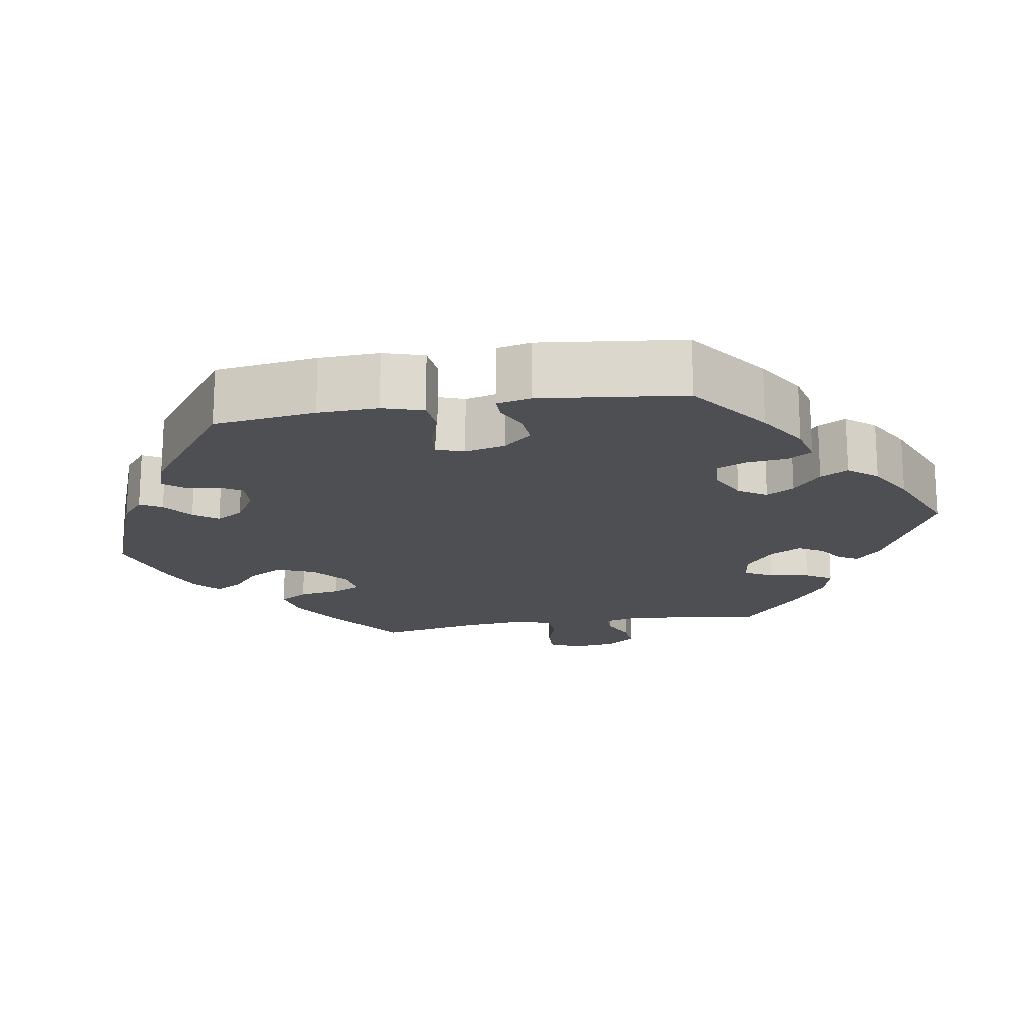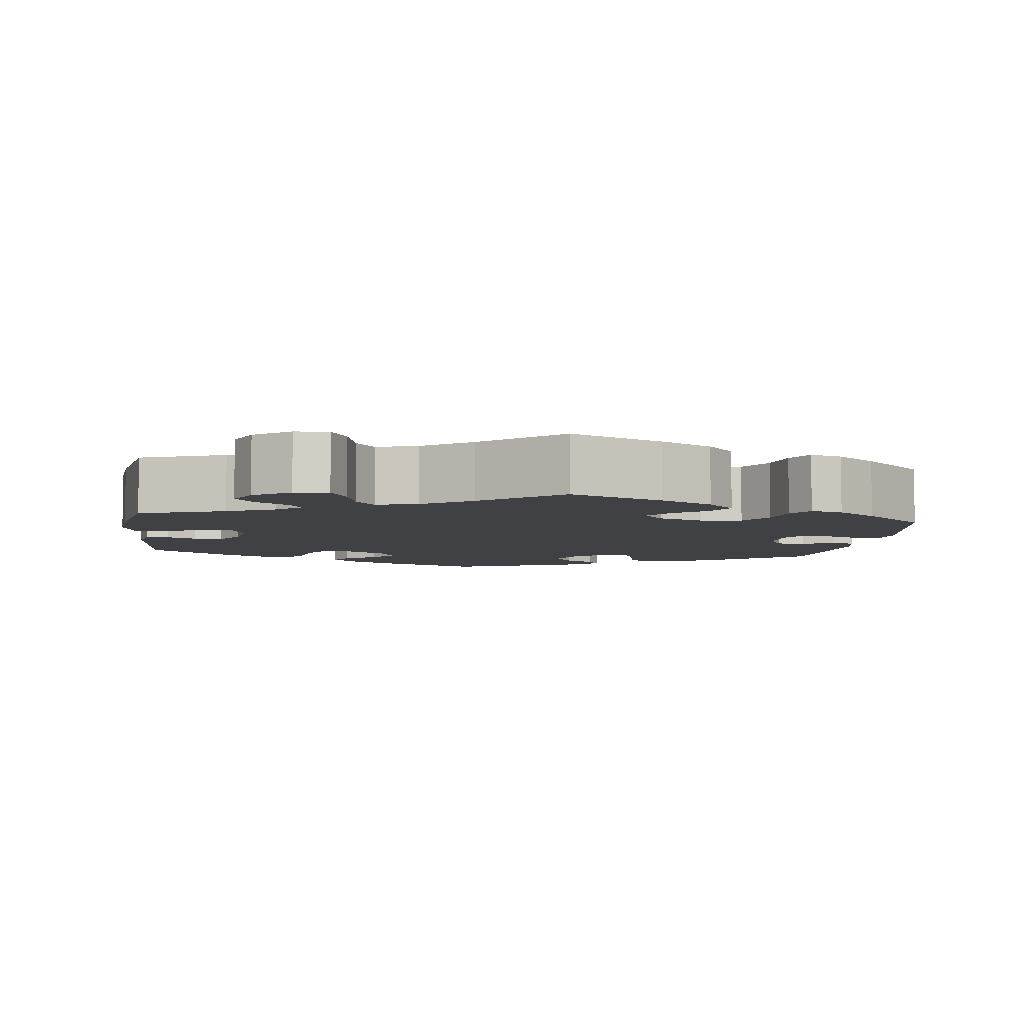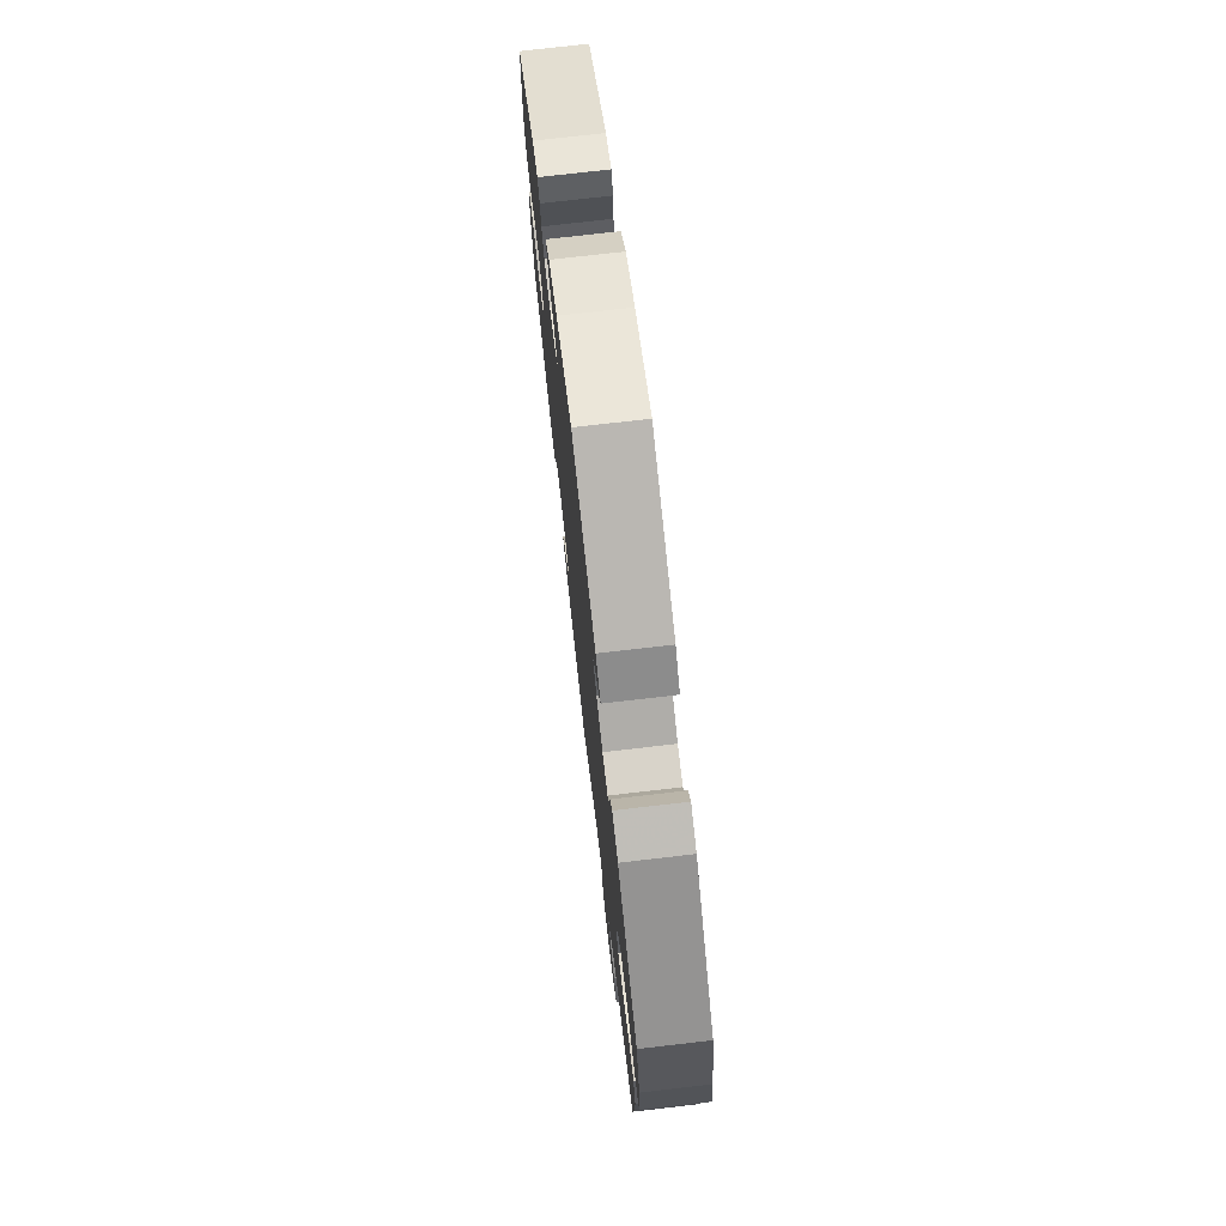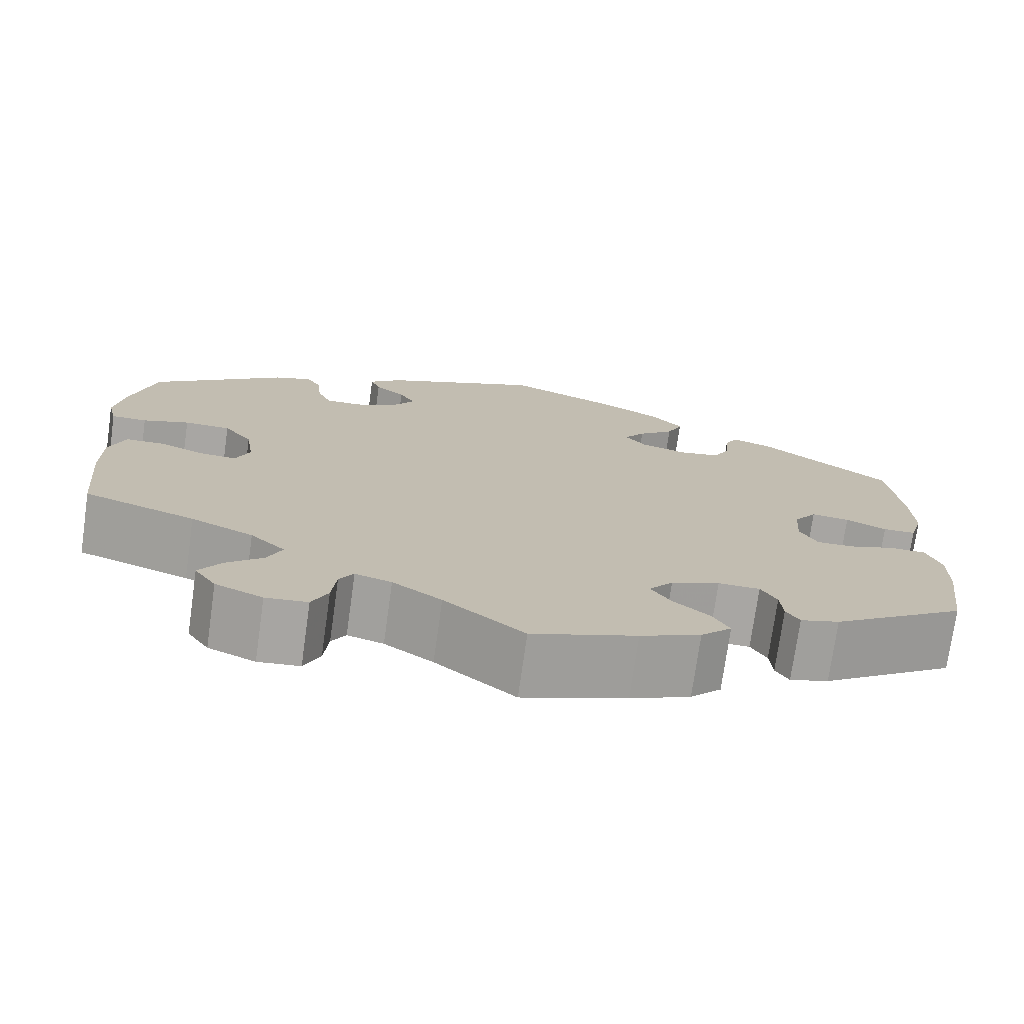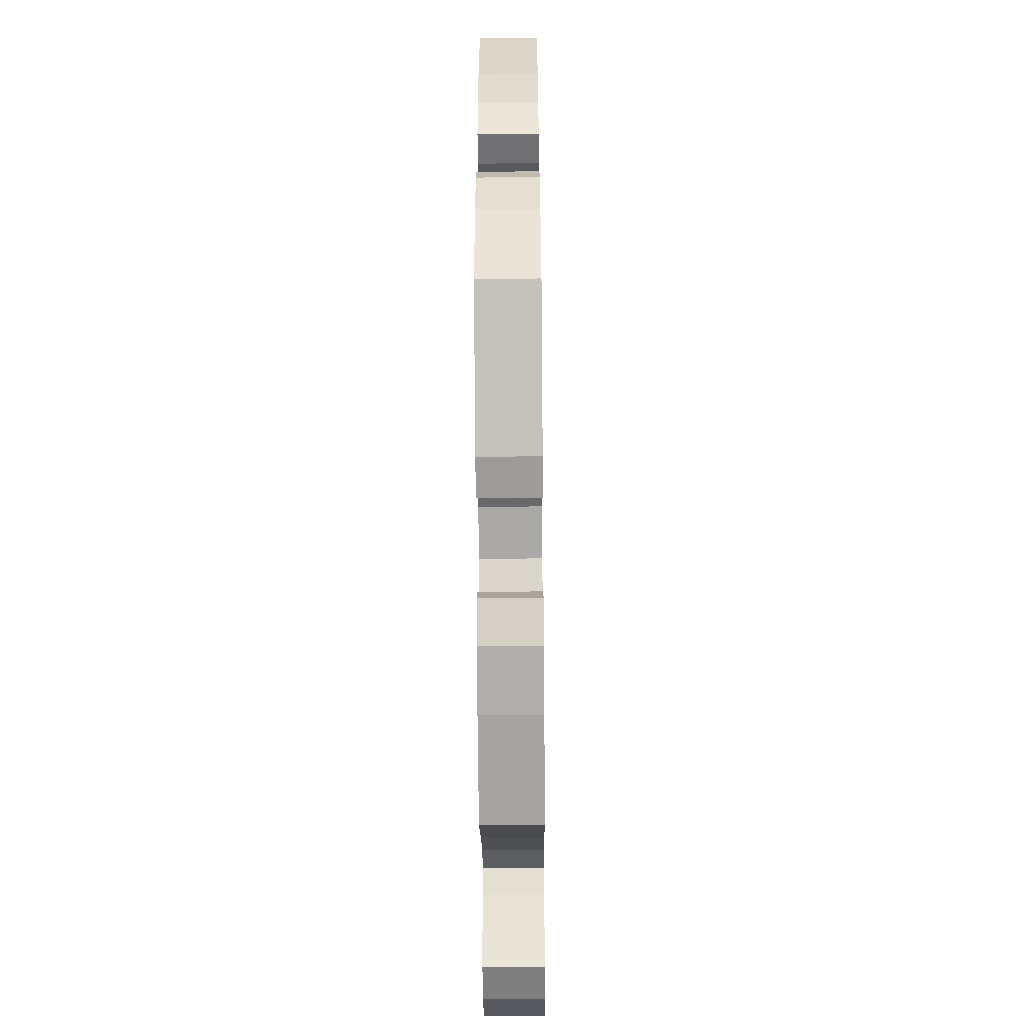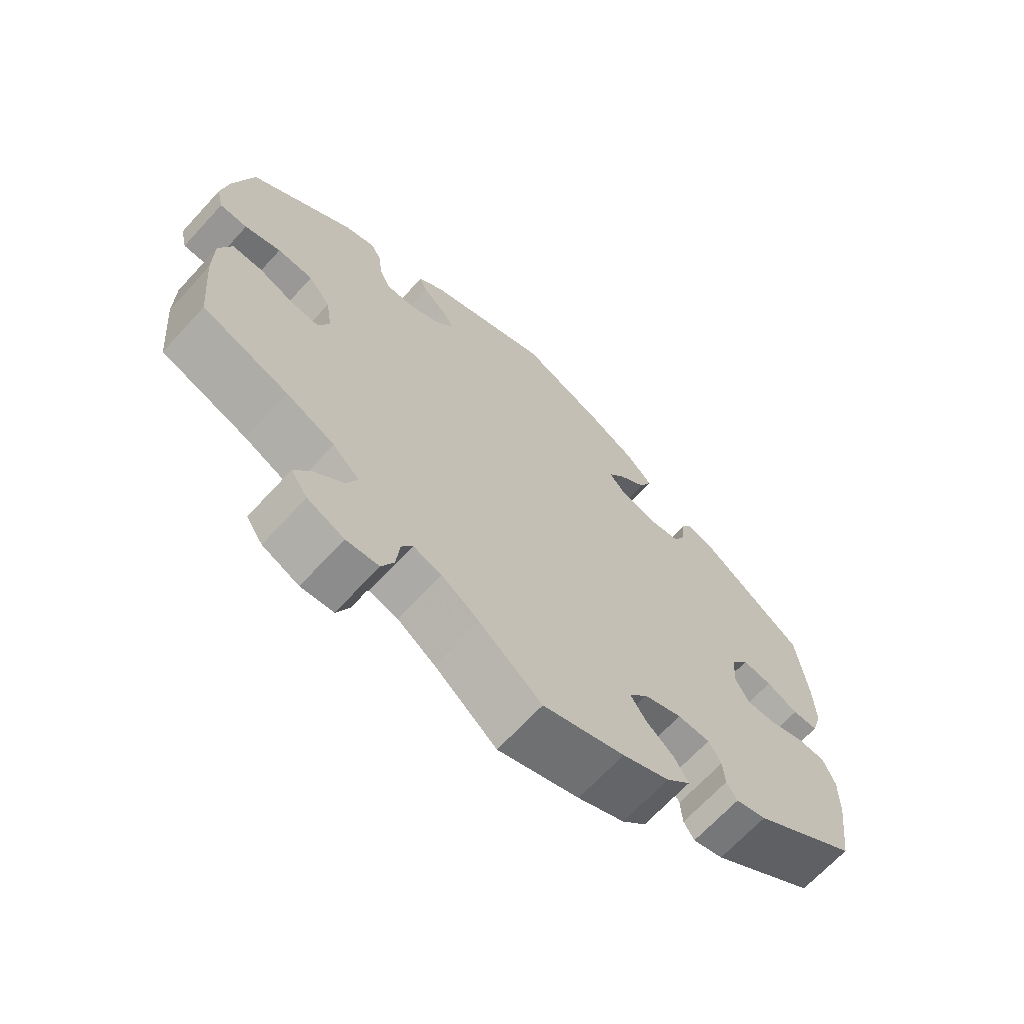
<metadata>
{"format":"obj","ext":"obj","renderer":"f3d","projection":"perspective","resolution":1024,"background":"white","views":[{"elev":-17.9,"azim":39.5,"up":"+Y"},{"elev":-5.6,"azim":-127.2,"up":"+Y"},{"elev":74.6,"azim":-96.6,"up":"+Z"},{"elev":-74.3,"azim":-8.0,"up":"+Z"},{"elev":-53.8,"azim":90.5,"up":"+Z"},{"elev":-68.0,"azim":-42.7,"up":"+Z"}]}
</metadata>
<code>
v -0.351 0.07 0.411
v -0.307 0.07 0.427
v -0.291 0.07 0.399
v -0.286 0.07 0.351
v -0.27 0.07 0.315
v -0.229 0.07 0.316
v -0.181 0.07 0.342
v -0.156 0.07 0.379
v -0.174 0.07 0.41
v -0.208 0.07 0.438
v -0.219 0.07 0.466
v -0.182 0.07 0.499
v -0.001 0.07 0.578
v 0.122 0.07 0.527
v 0.191 0.07 0.49
v 0.228 0.07 0.45
v 0.21 0.07 0.409
v 0.169 0.07 0.373
v 0.145 0.07 0.339
v 0.169 0.07 0.31
v 0.221 0.07 0.295
v 0.269 0.07 0.304
v 0.287 0.07 0.342
v 0.291 0.07 0.388
v 0.306 0.07 0.415
v 0.35 0.07 0.401
v 0.5 0.07 0.289
v 0.514 0.07 0.159
v 0.516 0.07 0.083
v 0.501 0.07 0.032
v 0.464 0.07 0.031
v 0.418 0.07 0.052
v 0.375 0.07 0.057
v 0.349 0.07 0.02
v 0.345 0.07 -0.036
v 0.365 0.07 -0.074
v 0.407 0.07 -0.073
v 0.459 0.07 -0.055
v 0.5 0.07 -0.056
v 0.517 0.07 -0.101
v 0.516 0.07 -0.17
v 0.5 0.07 -0.289
v 0.348 0.07 -0.393
v 0.304 0.07 -0.406
v 0.289 0.07 -0.381
v 0.286 0.07 -0.34
v 0.268 0.07 -0.308
v 0.221 0.07 -0.307
v 0.166 0.07 -0.329
v 0.139 0.07 -0.364
v 0.161 0.07 -0.399
v 0.202 0.07 -0.434
v 0.221 0.07 -0.469
v 0.186 0.07 -0.505
v 0.118 0.07 -0.536
v 0 0.07 -0.578
v -0.09 0.07 -0.504
v -0.145 0.07 -0.466
v -0.186 0.07 -0.454
v -0.202 0.07 -0.481
v -0.207 0.07 -0.531
v -0.225 0.07 -0.57
v -0.272 0.07 -0.575
v -0.325 0.07 -0.552
v -0.349 0.07 -0.516
v -0.325 0.07 -0.478
v -0.283 0.07 -0.439
v -0.267 0.07 -0.401
v -0.306 0.07 -0.364
v -0.376 0.07 -0.332
v -0.501 0.07 -0.289
v -0.513 0.07 -0.159
v -0.513 0.07 -0.082
v -0.495 0.07 -0.031
v -0.452 0.07 -0.03
v -0.401 0.07 -0.05
v -0.36 0.07 -0.053
v -0.344 0.07 -0.013
v -0.353 0.07 0.047
v -0.385 0.07 0.089
v -0.437 0.07 0.09
v -0.489 0.07 0.072
v -0.529 0.07 0.072
v -0.539 0.07 0.114
v -0.529 0.07 0.179
v -0.501 0.07 0.289
v -0.351 0 0.411
v -0.307 0 0.427
v -0.291 0 0.399
v -0.286 0 0.351
v -0.27 0 0.315
v -0.229 0 0.316
v -0.181 0 0.342
v -0.156 0 0.379
v -0.174 0 0.41
v -0.208 0 0.438
v -0.219 0 0.466
v -0.182 0 0.499
v -0.001 0 0.578
v 0.122 0 0.527
v 0.191 0 0.49
v 0.228 0 0.45
v 0.21 0 0.409
v 0.169 0 0.373
v 0.145 0 0.339
v 0.169 0 0.31
v 0.221 0 0.295
v 0.269 0 0.304
v 0.287 0 0.342
v 0.291 0 0.388
v 0.306 0 0.415
v 0.35 0 0.401
v 0.5 0 0.289
v 0.514 0 0.159
v 0.516 0 0.083
v 0.501 0 0.032
v 0.464 0 0.031
v 0.418 0 0.052
v 0.375 0 0.057
v 0.349 0 0.02
v 0.345 0 -0.036
v 0.365 0 -0.074
v 0.407 0 -0.073
v 0.459 0 -0.055
v 0.5 0 -0.056
v 0.517 0 -0.101
v 0.516 0 -0.17
v 0.5 0 -0.289
v 0.348 0 -0.393
v 0.304 0 -0.406
v 0.289 0 -0.381
v 0.286 0 -0.34
v 0.268 0 -0.308
v 0.221 0 -0.307
v 0.166 0 -0.329
v 0.139 0 -0.364
v 0.161 0 -0.399
v 0.202 0 -0.434
v 0.221 0 -0.469
v 0.186 0 -0.505
v 0.118 0 -0.536
v 0 0 -0.578
v -0.09 0 -0.504
v -0.145 0 -0.466
v -0.186 0 -0.454
v -0.202 0 -0.481
v -0.207 0 -0.531
v -0.225 0 -0.57
v -0.272 0 -0.575
v -0.325 0 -0.552
v -0.349 0 -0.516
v -0.325 0 -0.478
v -0.283 0 -0.439
v -0.267 0 -0.401
v -0.306 0 -0.364
v -0.376 0 -0.332
v -0.501 0 -0.289
v -0.513 0 -0.159
v -0.513 0 -0.082
v -0.495 0 -0.031
v -0.452 0 -0.03
v -0.401 0 -0.05
v -0.36 0 -0.053
v -0.344 0 -0.013
v -0.353 0 0.047
v -0.385 0 0.089
v -0.437 0 0.09
v -0.489 0 0.072
v -0.529 0 0.072
v -0.539 0 0.114
v -0.529 0 0.179
v -0.501 0 0.289
f 81 82 83 84
f 80 81 84 85
f 73 74 75 76
f 73 76 77
f 70 71 72 73
f 69 70 73 77
f 68 69 77 78
f 64 65 66 67
f 64 67 68
f 63 64 68
f 60 61 62 63
f 59 60 63 68
f 58 59 68 78
f 54 55 56 57
f 51 52 53 54
f 50 51 54 57
f 49 50 57 58
f 43 44 45 46
f 43 46 47
f 42 43 47
f 41 42 47 48
f 37 38 39 40
f 36 37 40 41
f 29 30 31 32
f 29 32 33
f 28 29 33
f 27 28 33
f 26 27 33 34
f 23 24 25 26
f 22 23 26 34
f 15 16 17 18
f 15 18 19
f 14 15 19
f 13 14 19
f 12 13 19
f 9 10 11 12
f 8 9 12 19
f 7 8 19 20
f 1 2 3 4
f 1 4 5
f 80 85 86 1
f 49 58 78 79
f 36 41 48 49
f 35 36 49 79
f 21 22 34 35
f 6 7 20 21
f 5 6 21 35
f 79 80 1 5
f 5 35 79
f 170 169 168 167
f 171 170 167 166
f 162 161 160 159
f 163 162 159
f 159 158 157 156
f 163 159 156 155
f 164 163 155 154
f 153 152 151 150
f 154 153 150
f 154 150 149
f 149 148 147 146
f 154 149 146 145
f 164 154 145 144
f 143 142 141 140
f 140 139 138 137
f 143 140 137 136
f 144 143 136 135
f 132 131 130 129
f 133 132 129
f 133 129 128
f 134 133 128 127
f 126 125 124 123
f 127 126 123 122
f 118 117 116 115
f 119 118 115
f 119 115 114
f 119 114 113
f 120 119 113 112
f 112 111 110 109
f 120 112 109 108
f 104 103 102 101
f 105 104 101
f 105 101 100
f 105 100 99
f 105 99 98
f 98 97 96 95
f 105 98 95 94
f 106 105 94 93
f 90 89 88 87
f 91 90 87
f 87 172 171 166
f 165 164 144 135
f 135 134 127 122
f 165 135 122 121
f 121 120 108 107
f 107 106 93 92
f 121 107 92 91
f 91 87 166 165
f 165 121 91
f 1 87 88 2
f 2 88 89 3
f 3 89 90 4
f 4 90 91 5
f 5 91 92 6
f 6 92 93 7
f 7 93 94 8
f 8 94 95 9
f 9 95 96 10
f 10 96 97 11
f 11 97 98 12
f 12 98 99 13
f 13 99 100 14
f 14 100 101 15
f 15 101 102 16
f 16 102 103 17
f 17 103 104 18
f 18 104 105 19
f 19 105 106 20
f 20 106 107 21
f 21 107 108 22
f 22 108 109 23
f 23 109 110 24
f 24 110 111 25
f 25 111 112 26
f 26 112 113 27
f 27 113 114 28
f 28 114 115 29
f 29 115 116 30
f 30 116 117 31
f 31 117 118 32
f 32 118 119 33
f 33 119 120 34
f 34 120 121 35
f 35 121 122 36
f 36 122 123 37
f 37 123 124 38
f 38 124 125 39
f 39 125 126 40
f 40 126 127 41
f 41 127 128 42
f 42 128 129 43
f 43 129 130 44
f 44 130 131 45
f 45 131 132 46
f 46 132 133 47
f 47 133 134 48
f 48 134 135 49
f 49 135 136 50
f 50 136 137 51
f 51 137 138 52
f 52 138 139 53
f 53 139 140 54
f 54 140 141 55
f 55 141 142 56
f 56 142 143 57
f 57 143 144 58
f 58 144 145 59
f 59 145 146 60
f 60 146 147 61
f 61 147 148 62
f 62 148 149 63
f 63 149 150 64
f 64 150 151 65
f 65 151 152 66
f 66 152 153 67
f 67 153 154 68
f 68 154 155 69
f 69 155 156 70
f 70 156 157 71
f 71 157 158 72
f 72 158 159 73
f 73 159 160 74
f 74 160 161 75
f 75 161 162 76
f 76 162 163 77
f 77 163 164 78
f 78 164 165 79
f 79 165 166 80
f 80 166 167 81
f 81 167 168 82
f 82 168 169 83
f 83 169 170 84
f 84 170 171 85
f 85 171 172 86
f 86 172 87 1

</code>
